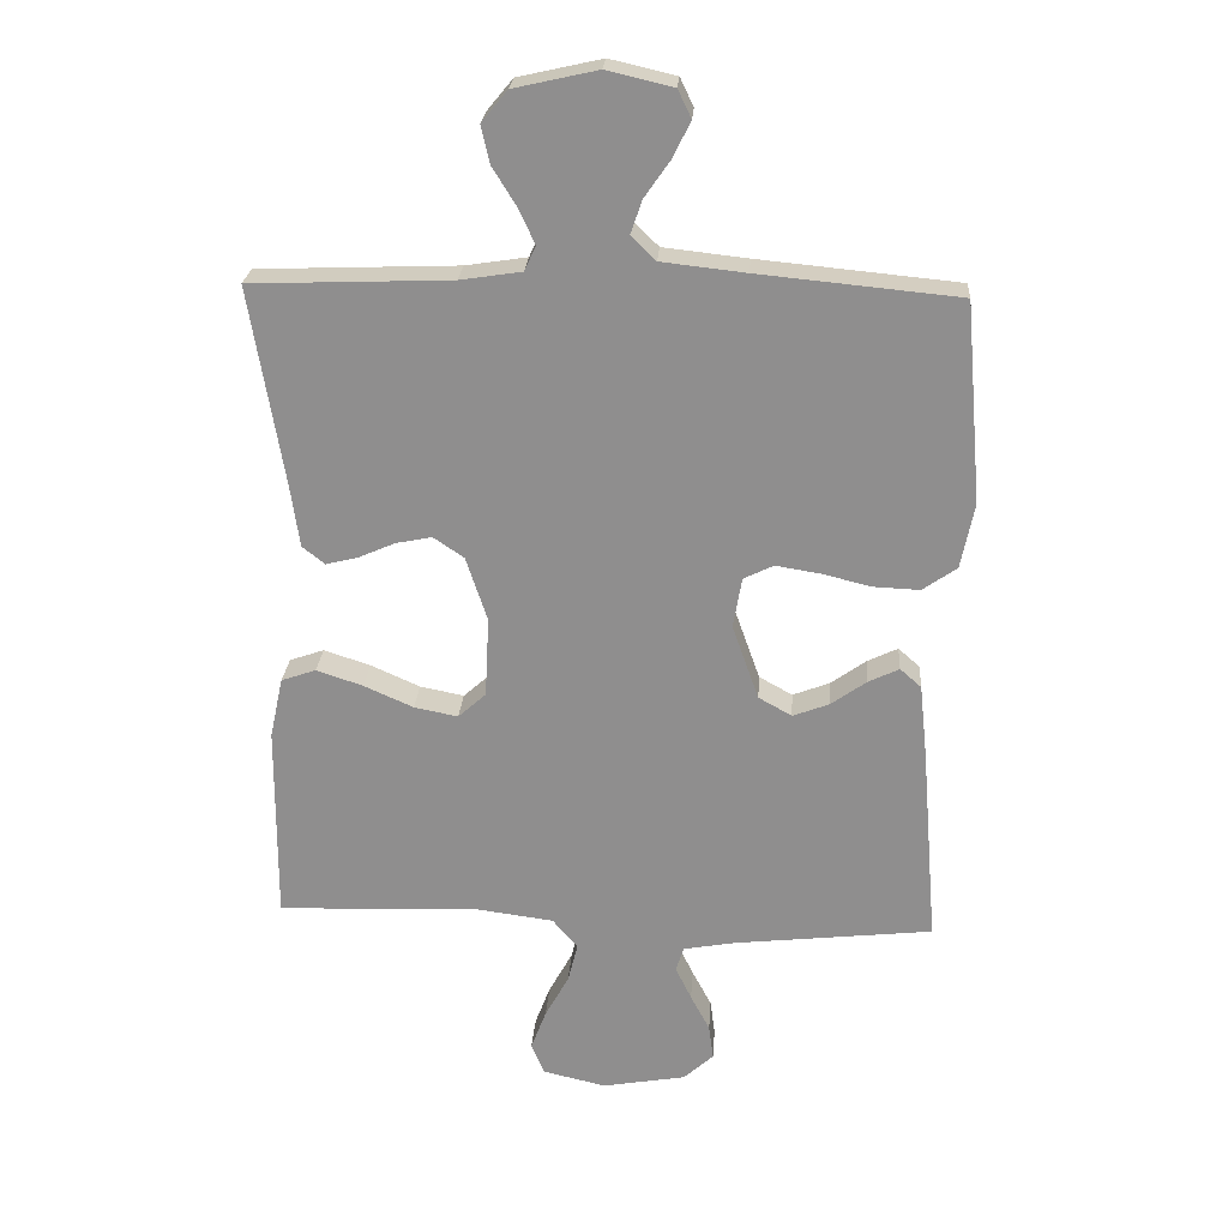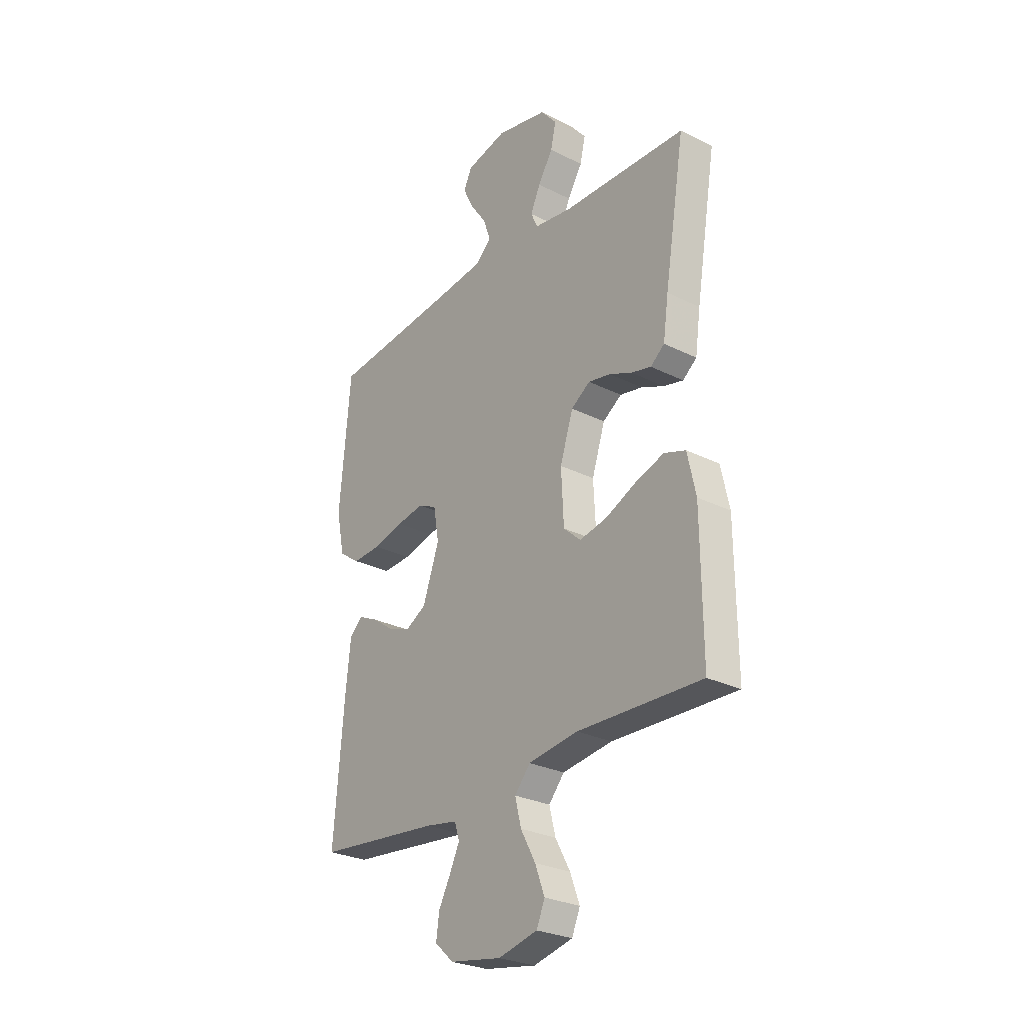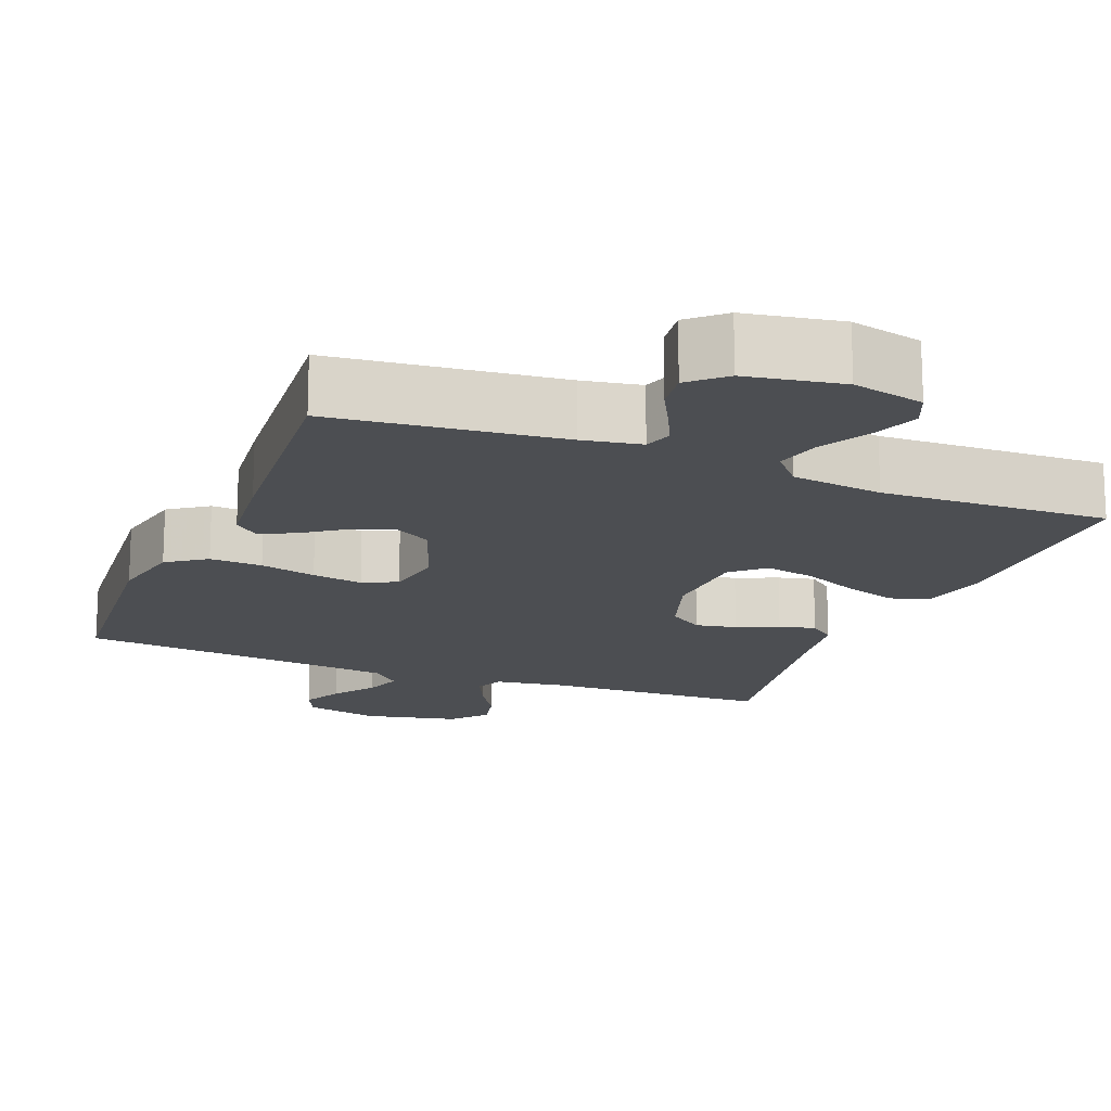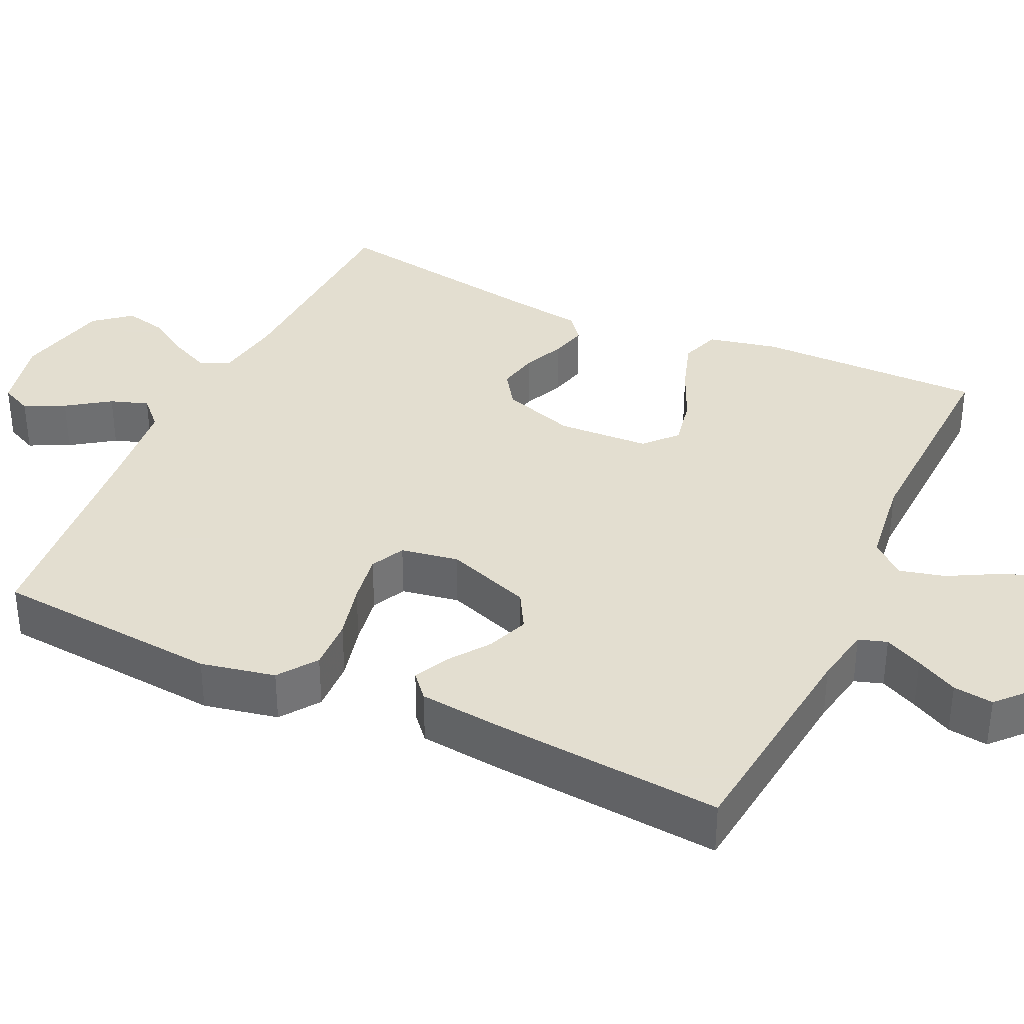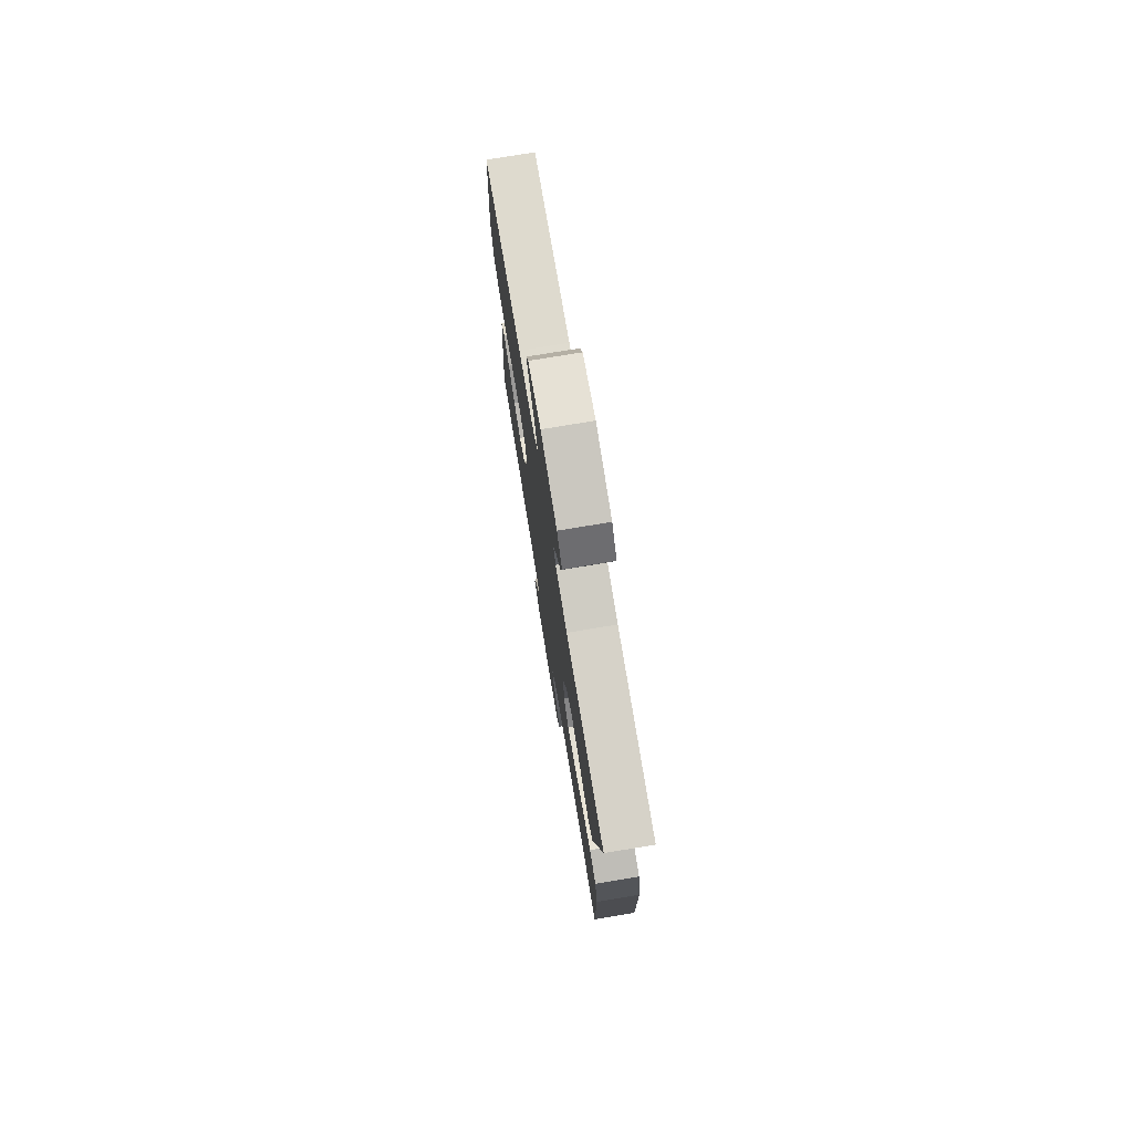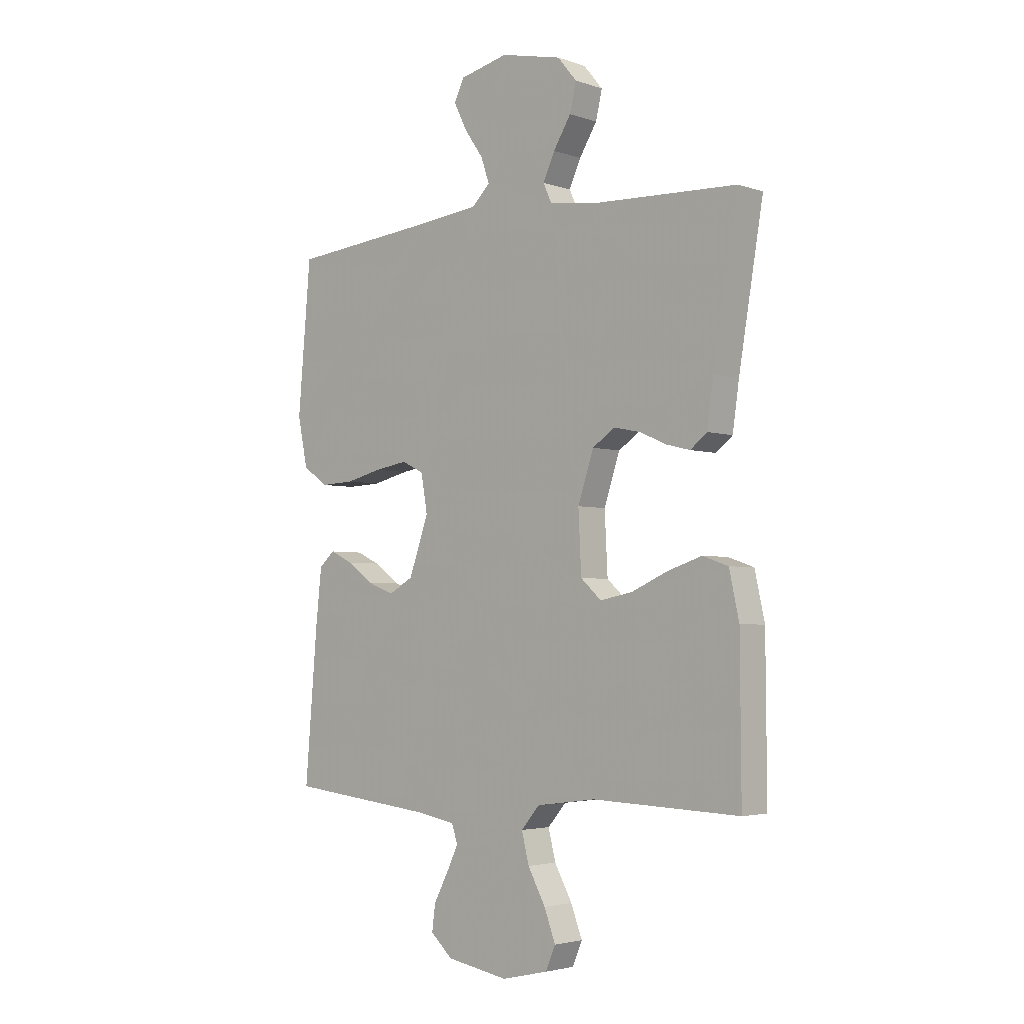
<metadata>
{"format":"obj","ext":"obj","renderer":"f3d","projection":"perspective","resolution":1024,"background":"white","views":[{"elev":24.4,"azim":3.9,"up":"+Z"},{"elev":-27.7,"azim":-127.5,"up":"+Z"},{"elev":-16.6,"azim":158.2,"up":"+Y"},{"elev":35.9,"azim":115.0,"up":"+Y"},{"elev":76.4,"azim":-99.4,"up":"+Z"},{"elev":-3.4,"azim":-138.3,"up":"+Z"}]}
</metadata>
<code>
v -0.5 0.07 -0.5
v -0.498 0.07 -0.2
v -0.478 0.07 -0.108
v -0.426 0.07 -0.09
v -0.356 0.07 -0.113
v -0.282 0.07 -0.146
v -0.216 0.07 -0.159
v -0.174 0.07 -0.121
v -0.168 0.07 0
v -0.2 0.07 0.097
v -0.246 0.07 0.128
v -0.3 0.07 0.117
v -0.355 0.07 0.093
v -0.403 0.07 0.081
v -0.437 0.07 0.108
v -0.45 0.07 0.2
v -0.5 0.07 0.5
v -0.2 0.07 0.511
v -0.108 0.07 0.525
v -0.091 0.07 0.562
v -0.115 0.07 0.614
v -0.151 0.07 0.672
v -0.164 0.07 0.728
v -0.125 0.07 0.775
v 0 0.07 0.803
v 0.099 0.07 0.78
v 0.119 0.07 0.738
v 0.093 0.07 0.685
v 0.054 0.07 0.629
v 0.037 0.07 0.579
v 0.074 0.07 0.543
v 0.2 0.07 0.529
v 0.5 0.07 0.5
v 0.526 0.07 0.2
v 0.506 0.07 0.102
v 0.455 0.07 0.066
v 0.386 0.07 0.069
v 0.312 0.07 0.087
v 0.245 0.07 0.098
v 0.2 0.07 0.076
v 0.187 0.07 0
v 0.227 0.07 -0.113
v 0.277 0.07 -0.141
v 0.332 0.07 -0.12
v 0.385 0.07 -0.082
v 0.431 0.07 -0.06
v 0.463 0.07 -0.088
v 0.475 0.07 -0.2
v 0.5 0.07 -0.5
v 0.2 0.07 -0.533
v 0.123 0.07 -0.547
v 0.111 0.07 -0.584
v 0.135 0.07 -0.634
v 0.164 0.07 -0.689
v 0.171 0.07 -0.742
v 0.126 0.07 -0.783
v 0 0.07 -0.805
v -0.095 0.07 -0.783
v -0.115 0.07 -0.736
v -0.092 0.07 -0.675
v -0.056 0.07 -0.609
v -0.041 0.07 -0.549
v -0.079 0.07 -0.505
v -0.2 0.07 -0.489
v -0.5 0 -0.5
v -0.498 0 -0.2
v -0.478 0 -0.108
v -0.426 0 -0.09
v -0.356 0 -0.113
v -0.282 0 -0.146
v -0.216 0 -0.159
v -0.174 0 -0.121
v -0.168 0 0
v -0.2 0 0.097
v -0.246 0 0.128
v -0.3 0 0.117
v -0.355 0 0.093
v -0.403 0 0.081
v -0.437 0 0.108
v -0.45 0 0.2
v -0.5 0 0.5
v -0.2 0 0.511
v -0.108 0 0.525
v -0.091 0 0.562
v -0.115 0 0.614
v -0.151 0 0.672
v -0.164 0 0.728
v -0.125 0 0.775
v 0 0 0.803
v 0.099 0 0.78
v 0.119 0 0.738
v 0.093 0 0.685
v 0.054 0 0.629
v 0.037 0 0.579
v 0.074 0 0.543
v 0.2 0 0.529
v 0.5 0 0.5
v 0.526 0 0.2
v 0.506 0 0.102
v 0.455 0 0.066
v 0.386 0 0.069
v 0.312 0 0.087
v 0.245 0 0.098
v 0.2 0 0.076
v 0.187 0 0
v 0.227 0 -0.113
v 0.277 0 -0.141
v 0.332 0 -0.12
v 0.385 0 -0.082
v 0.431 0 -0.06
v 0.463 0 -0.088
v 0.475 0 -0.2
v 0.5 0 -0.5
v 0.2 0 -0.533
v 0.123 0 -0.547
v 0.111 0 -0.584
v 0.135 0 -0.634
v 0.164 0 -0.689
v 0.171 0 -0.742
v 0.126 0 -0.783
v 0 0 -0.805
v -0.095 0 -0.783
v -0.115 0 -0.736
v -0.092 0 -0.675
v -0.056 0 -0.609
v -0.041 0 -0.549
v -0.079 0 -0.505
v -0.2 0 -0.489
f 58 59 60 61
f 58 61 62
f 57 58 62
f 56 57 62
f 53 54 55 56
f 52 53 56 62
f 51 52 62 63
f 47 48 49 50
f 47 50 51 63
f 44 45 46 47
f 43 44 47 63
f 35 36 37 38
f 35 38 39
f 32 33 34 35
f 31 32 35 39
f 30 31 39 40
f 26 27 28 29
f 26 29 30
f 25 26 30
f 24 25 30
f 21 22 23 24
f 20 21 24 30
f 19 20 30 40
f 16 17 18
f 12 13 14 15
f 11 12 15 16
f 3 4 5 6
f 3 6 7
f 64 1 2 3
f 64 3 7
f 42 43 63 64
f 41 42 64 7
f 40 41 7 8
f 19 40 8 9
f 11 16 18 19
f 10 11 19
f 9 10 19
f 125 124 123 122
f 126 125 122
f 126 122 121
f 126 121 120
f 120 119 118 117
f 126 120 117 116
f 127 126 116 115
f 114 113 112 111
f 127 115 114 111
f 111 110 109 108
f 127 111 108 107
f 102 101 100 99
f 103 102 99
f 99 98 97 96
f 103 99 96 95
f 104 103 95 94
f 93 92 91 90
f 94 93 90
f 94 90 89
f 94 89 88
f 88 87 86 85
f 94 88 85 84
f 104 94 84 83
f 82 81 80
f 79 78 77 76
f 80 79 76 75
f 70 69 68 67
f 71 70 67
f 67 66 65 128
f 71 67 128
f 128 127 107 106
f 71 128 106 105
f 72 71 105 104
f 73 72 104 83
f 83 82 80 75
f 83 75 74
f 83 74 73
f 1 65 66 2
f 2 66 67 3
f 3 67 68 4
f 4 68 69 5
f 5 69 70 6
f 6 70 71 7
f 7 71 72 8
f 8 72 73 9
f 9 73 74 10
f 10 74 75 11
f 11 75 76 12
f 12 76 77 13
f 13 77 78 14
f 14 78 79 15
f 15 79 80 16
f 16 80 81 17
f 17 81 82 18
f 18 82 83 19
f 19 83 84 20
f 20 84 85 21
f 21 85 86 22
f 22 86 87 23
f 23 87 88 24
f 24 88 89 25
f 25 89 90 26
f 26 90 91 27
f 27 91 92 28
f 28 92 93 29
f 29 93 94 30
f 30 94 95 31
f 31 95 96 32
f 32 96 97 33
f 33 97 98 34
f 34 98 99 35
f 35 99 100 36
f 36 100 101 37
f 37 101 102 38
f 38 102 103 39
f 39 103 104 40
f 40 104 105 41
f 41 105 106 42
f 42 106 107 43
f 43 107 108 44
f 44 108 109 45
f 45 109 110 46
f 46 110 111 47
f 47 111 112 48
f 48 112 113 49
f 49 113 114 50
f 50 114 115 51
f 51 115 116 52
f 52 116 117 53
f 53 117 118 54
f 54 118 119 55
f 55 119 120 56
f 56 120 121 57
f 57 121 122 58
f 58 122 123 59
f 59 123 124 60
f 60 124 125 61
f 61 125 126 62
f 62 126 127 63
f 63 127 128 64
f 64 128 65 1

</code>
